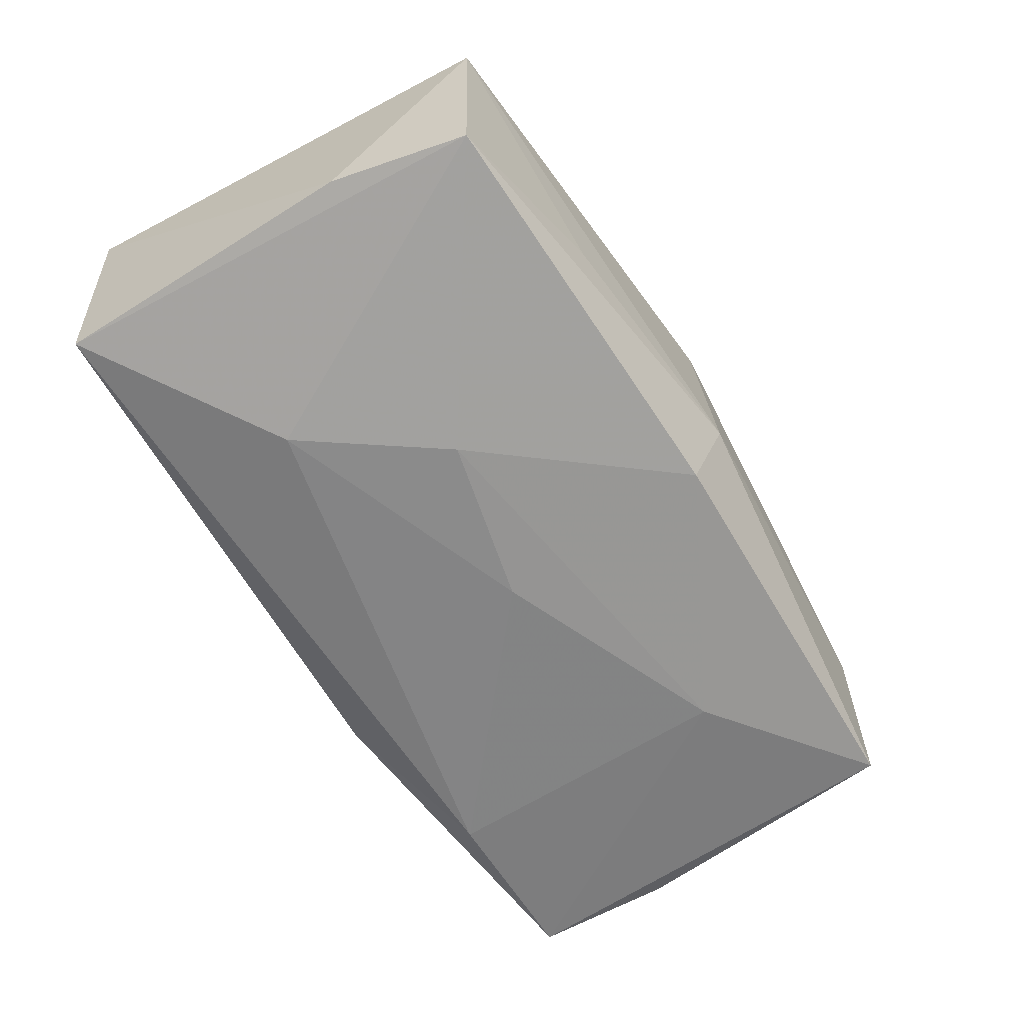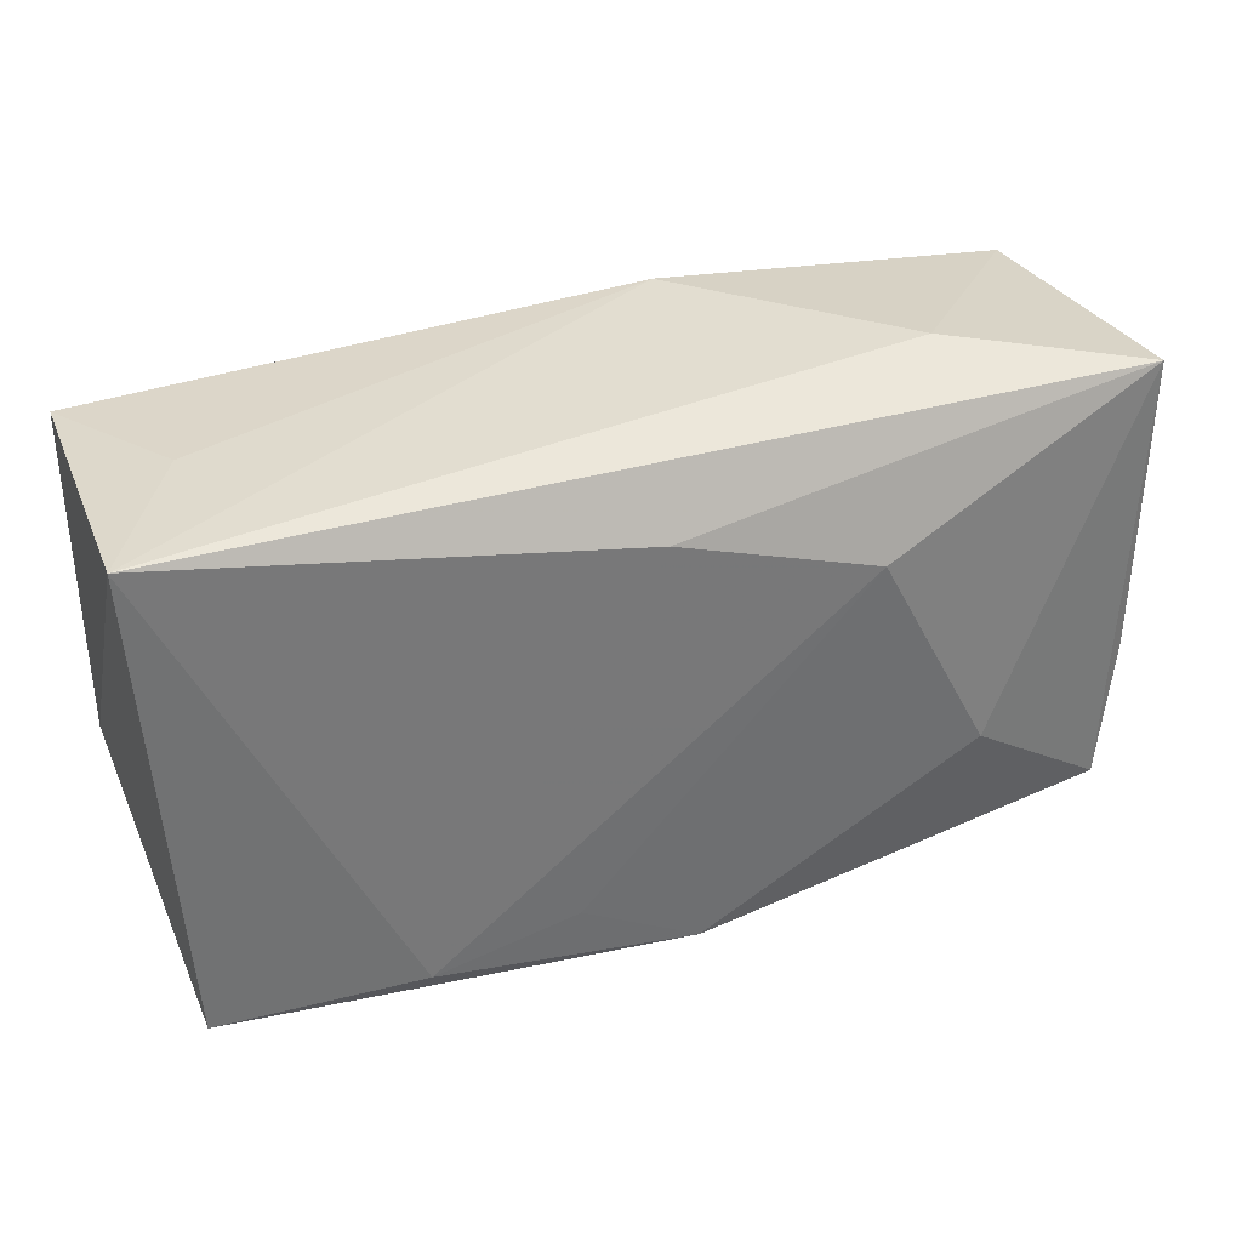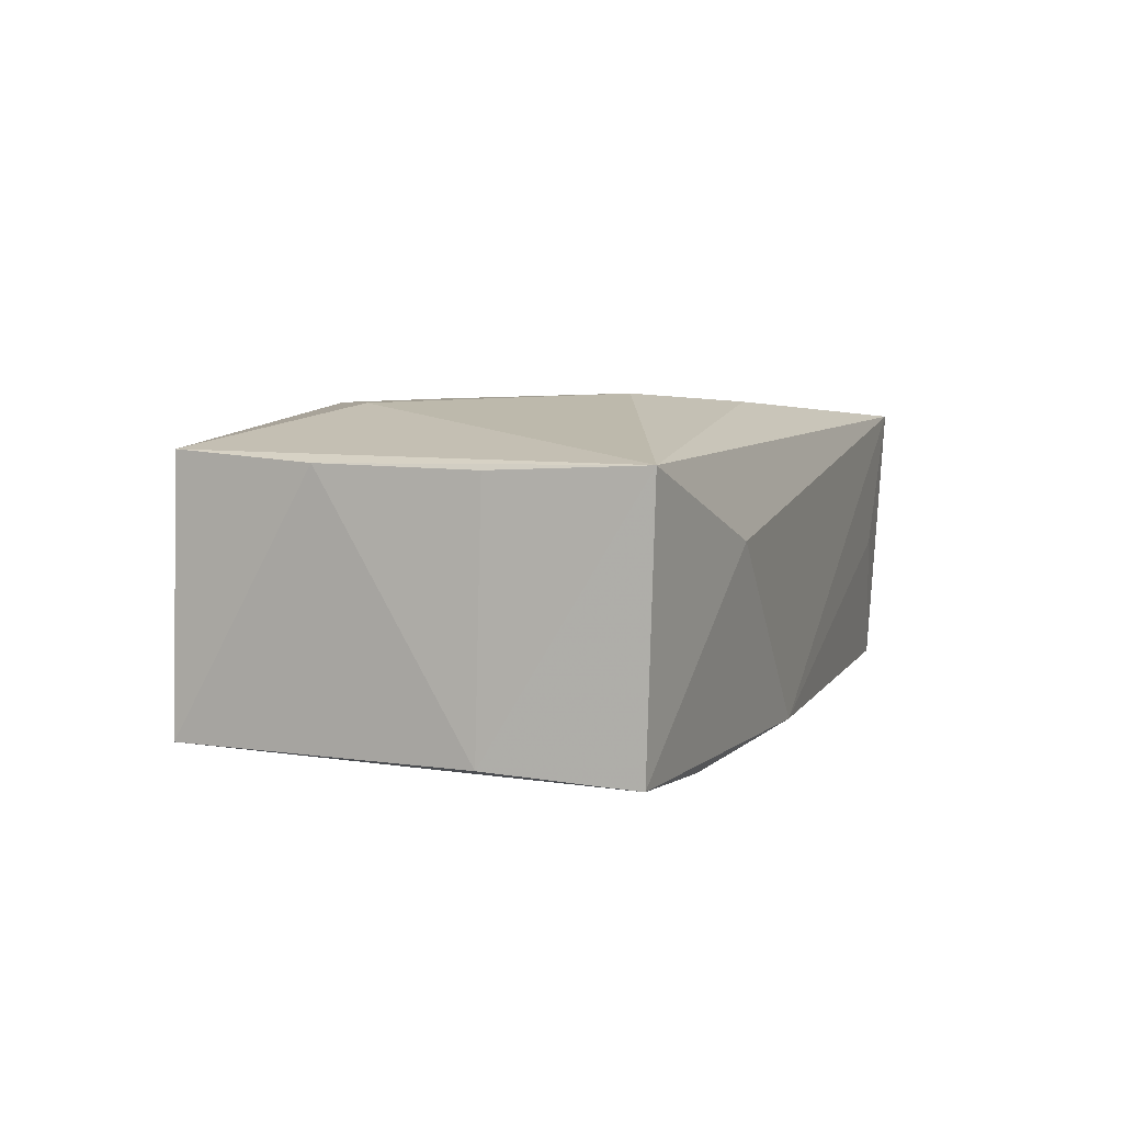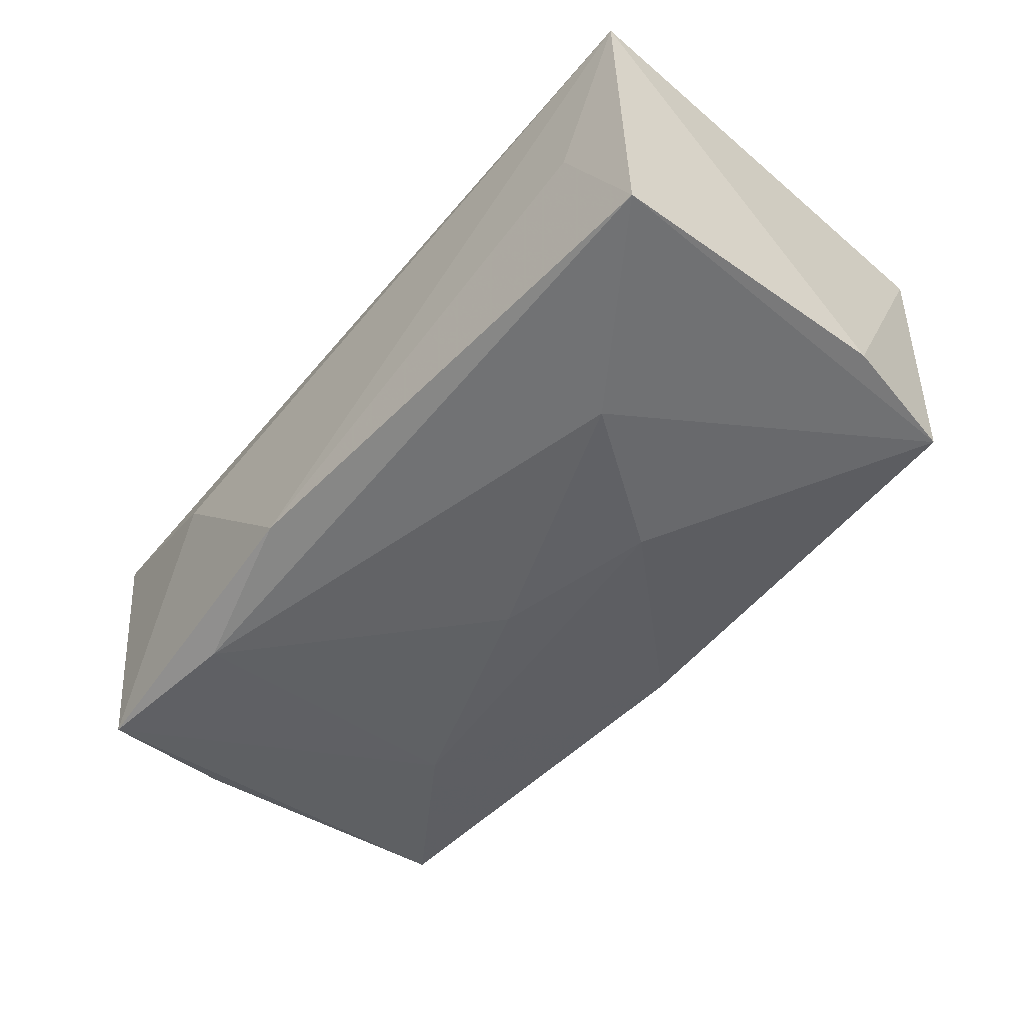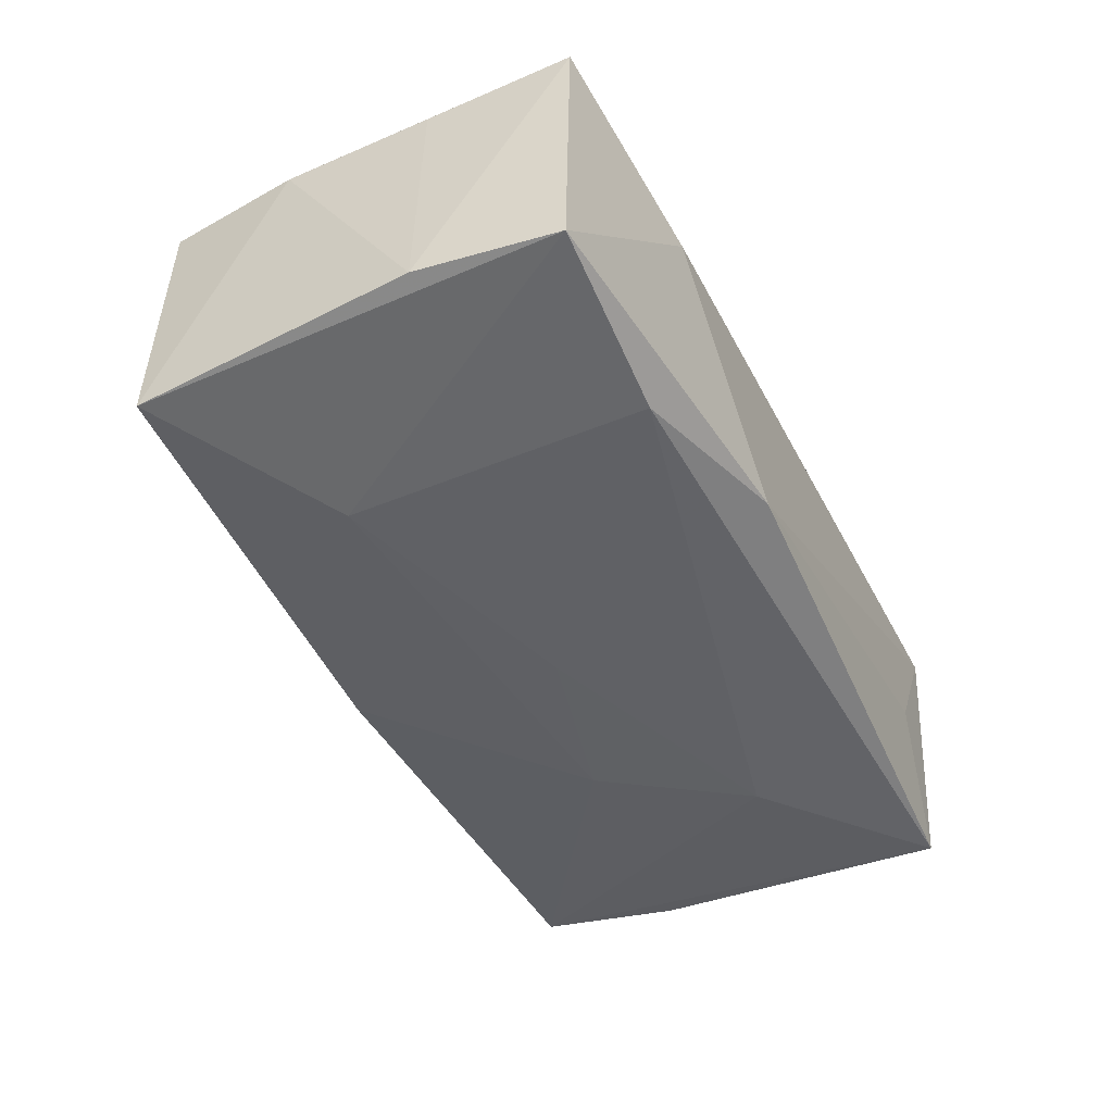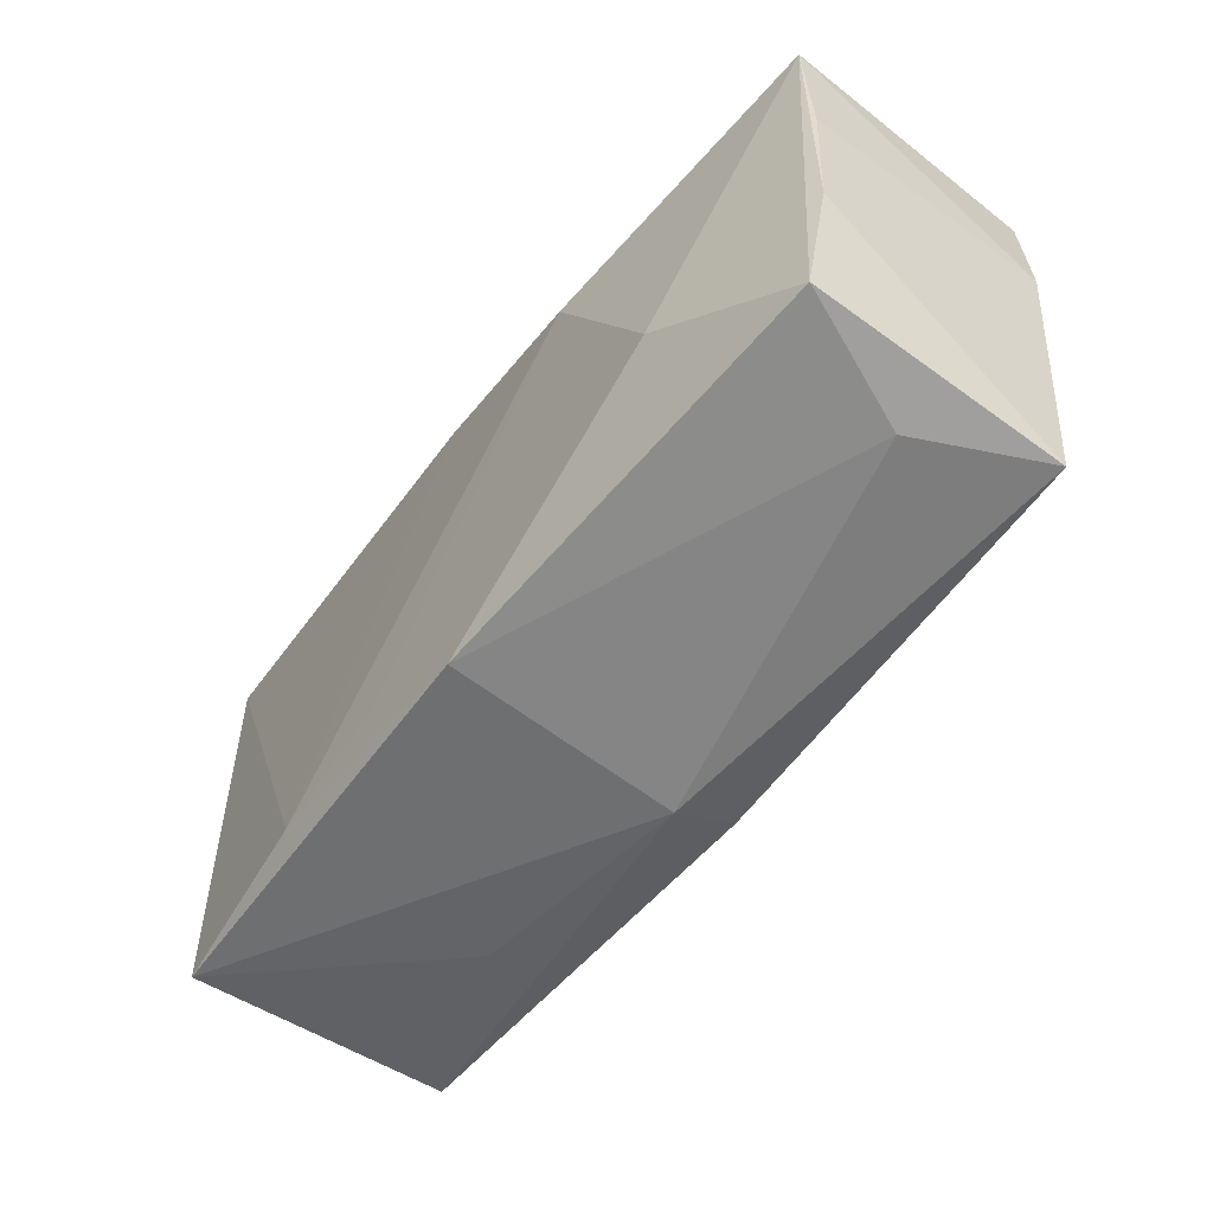
<metadata>
{"format":"obj","ext":"obj","renderer":"f3d","projection":"perspective","resolution":1024,"background":"white","views":[{"elev":-62.0,"azim":-58.7,"up":"+Z"},{"elev":35.1,"azim":-21.4,"up":"+Y"},{"elev":4.0,"azim":108.2,"up":"+Z"},{"elev":-48.6,"azim":-130.2,"up":"+Z"},{"elev":-49.0,"azim":115.2,"up":"+Z"},{"elev":-56.3,"azim":55.0,"up":"+Y"}]}
</metadata>
<code>
v -0.0356 -0.01851 -0.009429
v 0.03696 -0.01851 0.009969
v 0.0004151 -0.01993 -0.01146
v 0.0005405 -0.0009286 -0.01471
v 0.007376 0.02065 -0.0121
v 0.02159 0.01664 -0.01444
v -0.01372 -0.004052 -0.01415
v -0.03792 0.01912 -0.01146
v -0.03169 0.02029 -3.84e-06
v -0.0381 -0.006949 -0.009579
v -0.01983 -0.02056 -0.003665
v 0.03897 0.005891 0.008663
v -0.008496 -0.01562 0.01398
v 0.03221 -0.02023 -0.0006313
v 0.02281 0.02065 0.003175
v 0.001179 -0.02131 0.01359
v 0.02418 -0.008944 0.01337
v -0.03633 -0.01845 0.01278
v 0.03846 0.0052 -0.01214
v 0.0387 -0.006923 0.009074
v 0.03633 -0.01927 -0.01162
v 0.03885 0.01826 0.009096
v 0.03741 0.01714 -0.01311
v -0.02197 0.007992 -0.01389
v 0.02136 -0.009094 -0.01358
v 0.01456 0.009322 0.01414
v 0.0005552 -0.02282 -0.005853
v -0.0201 -0.01793 0.01414
v -0.00171 0.01457 0.01358
v -0.03856 0.02065 0.01232
f 30 18 28
f 9 30 5
f 5 8 9
f 9 8 30
f 10 18 30
f 30 8 10
f 10 1 18
f 8 1 10
f 16 28 18
f 4 25 7
f 24 4 7
f 7 1 24
f 24 1 8
f 21 25 23
f 26 22 29
f 29 22 30
f 29 28 26
f 30 28 29
f 5 30 15
f 30 22 15
f 15 23 5
f 22 23 15
f 27 16 18
f 17 22 26
f 26 16 17
f 26 28 13
f 13 16 26
f 28 16 13
f 21 23 19
f 19 23 22
f 5 23 6
f 6 8 5
f 6 24 8
f 4 24 6
f 6 23 25
f 25 4 6
f 21 27 3
f 3 27 1
f 3 25 21
f 3 1 7
f 7 25 3
f 18 1 11
f 11 27 18
f 1 27 11
f 22 17 2
f 2 17 16
f 22 2 20
f 21 19 20
f 20 2 21
f 16 27 14
f 14 2 16
f 14 27 21
f 21 2 14
f 12 19 22
f 22 20 12
f 12 20 19

</code>
